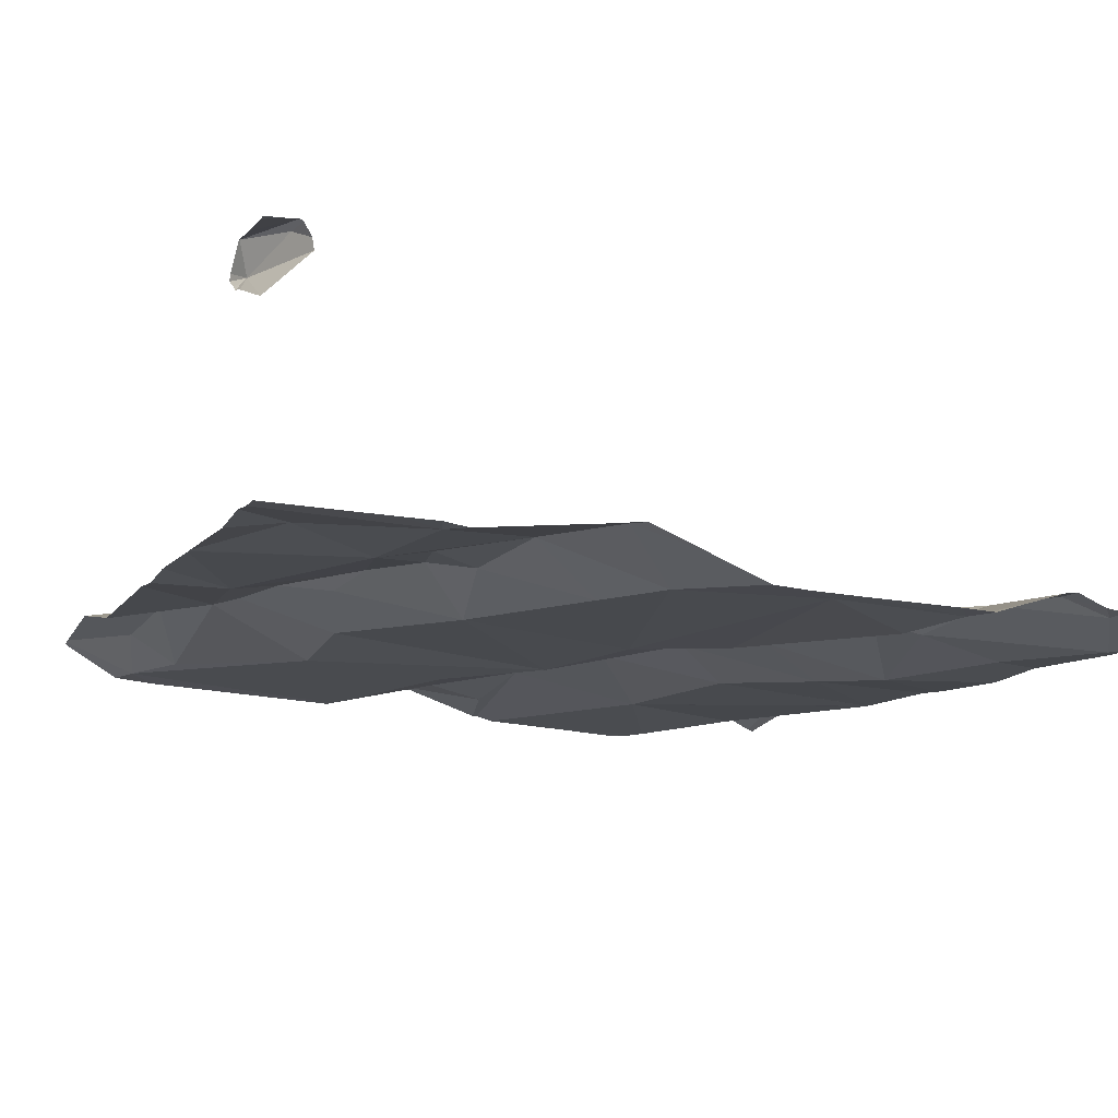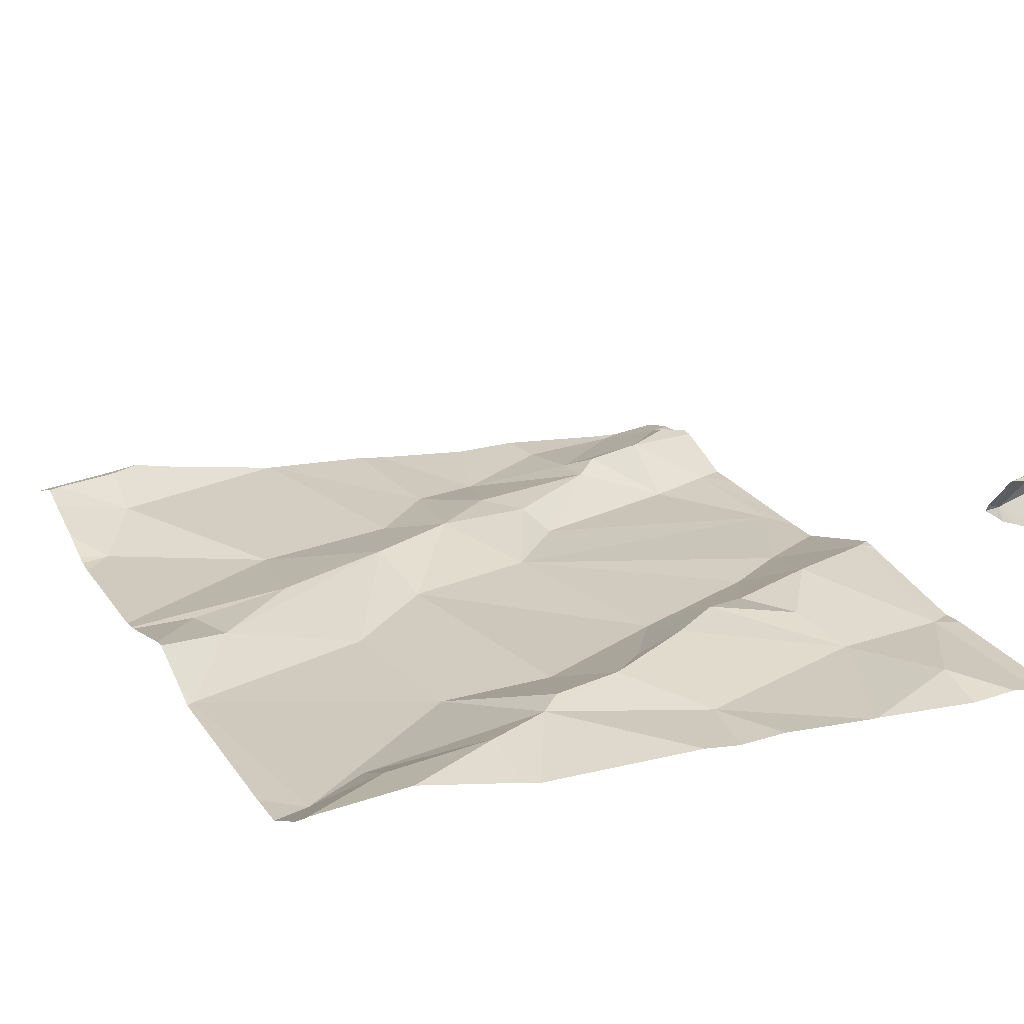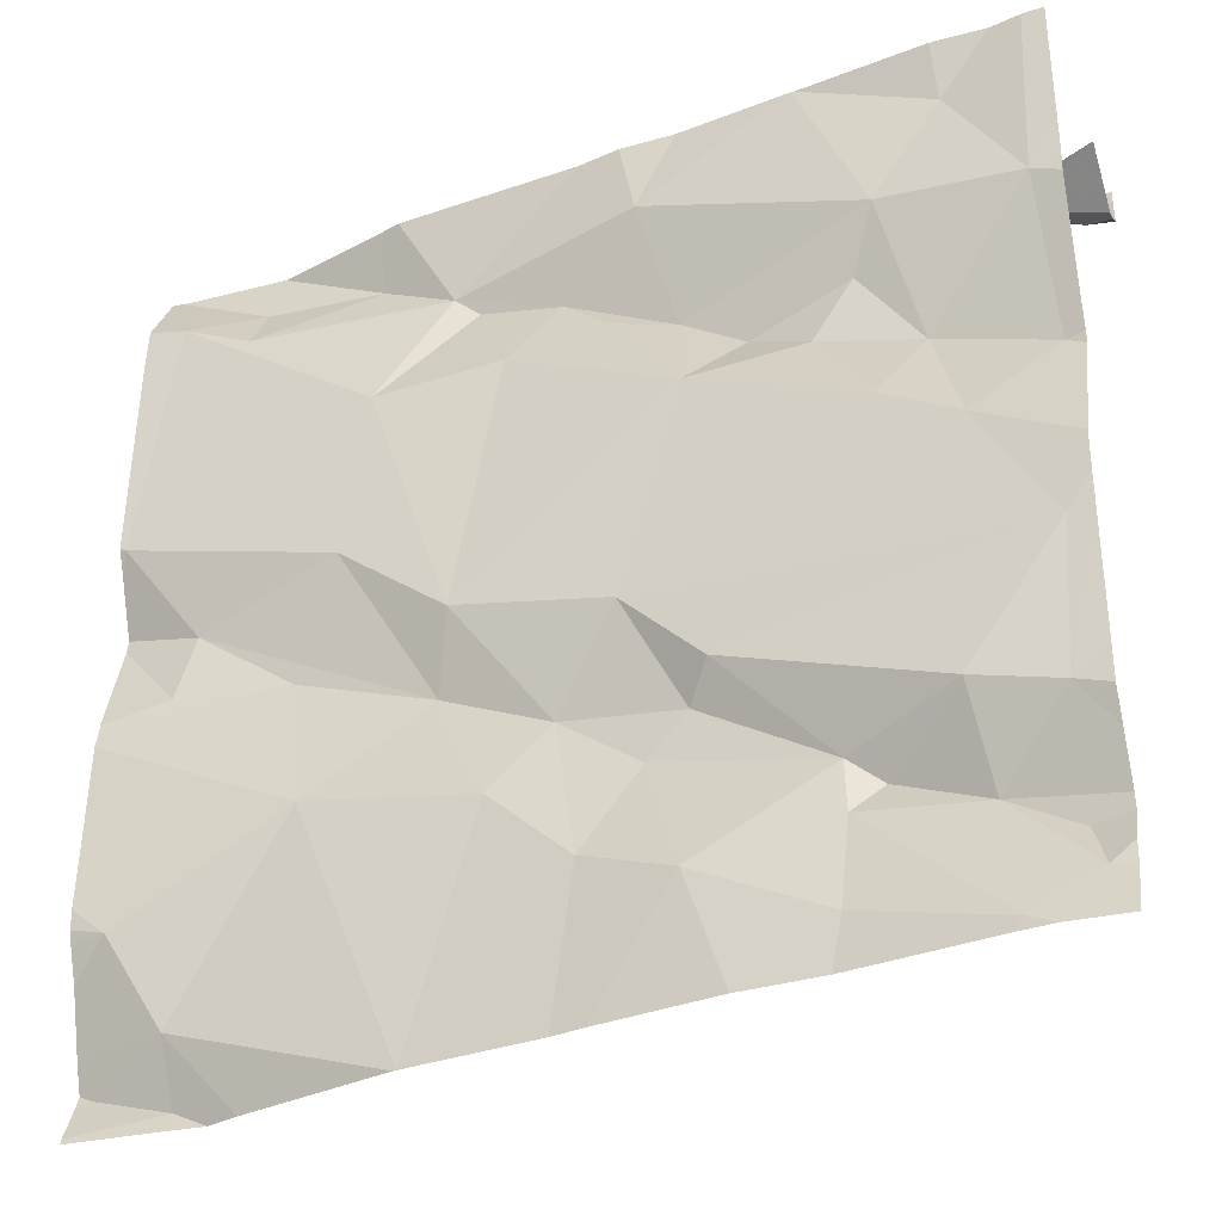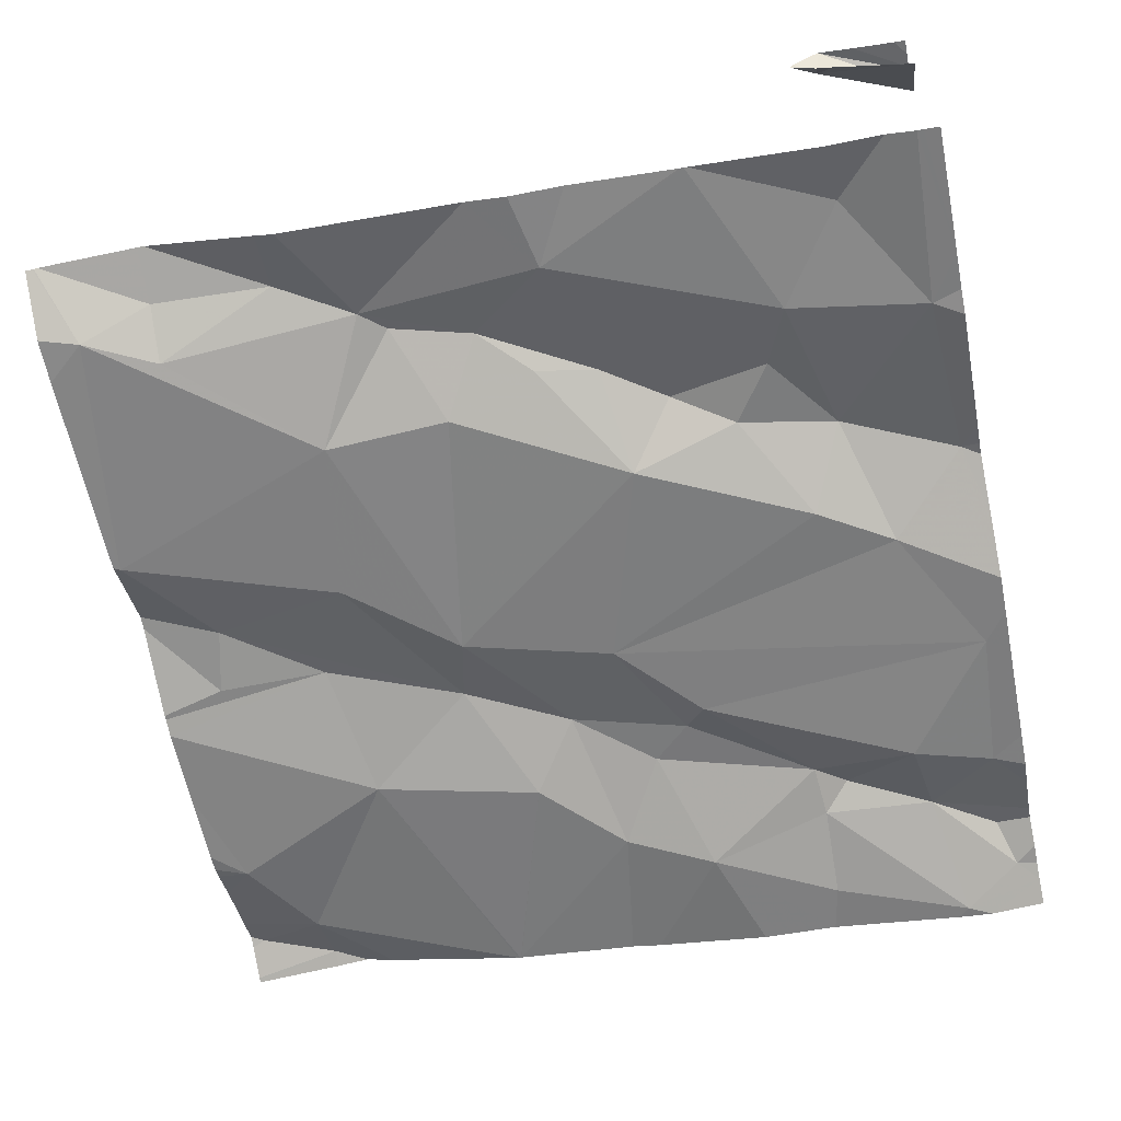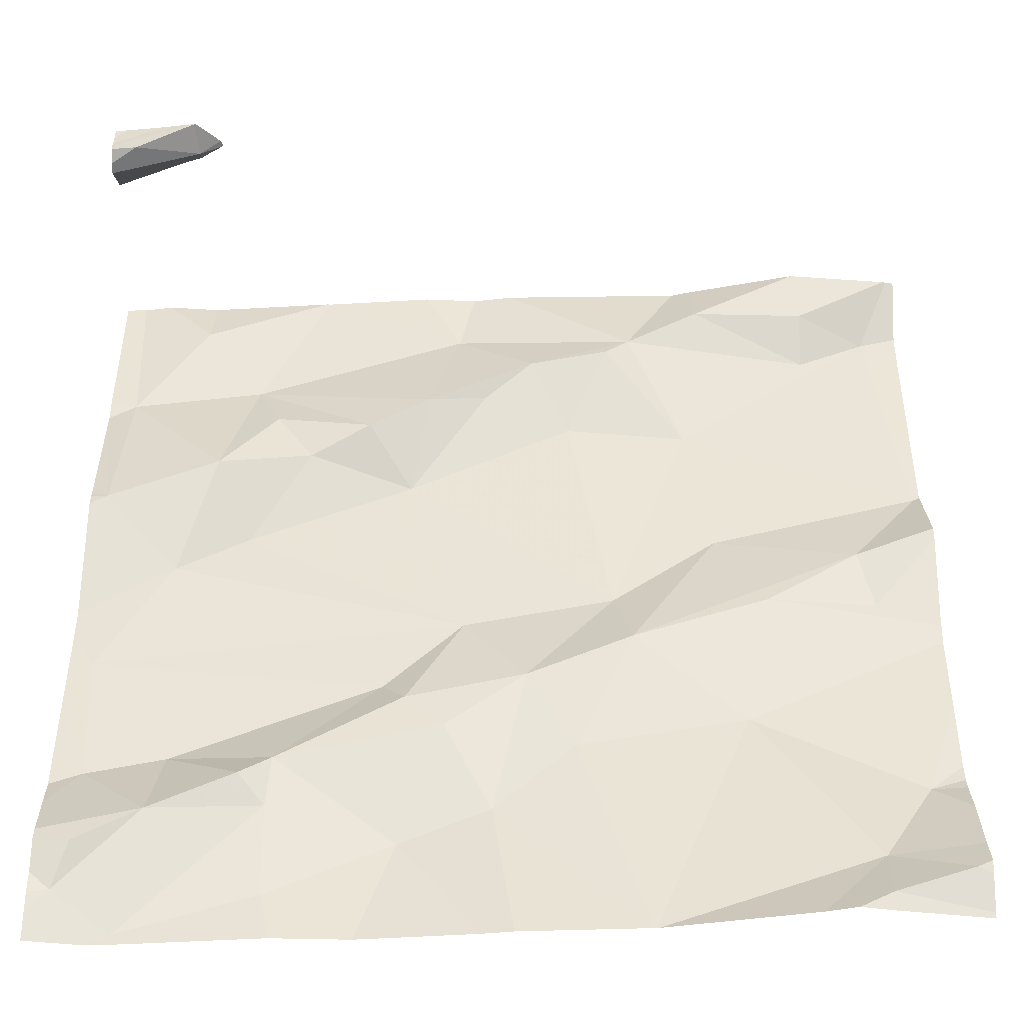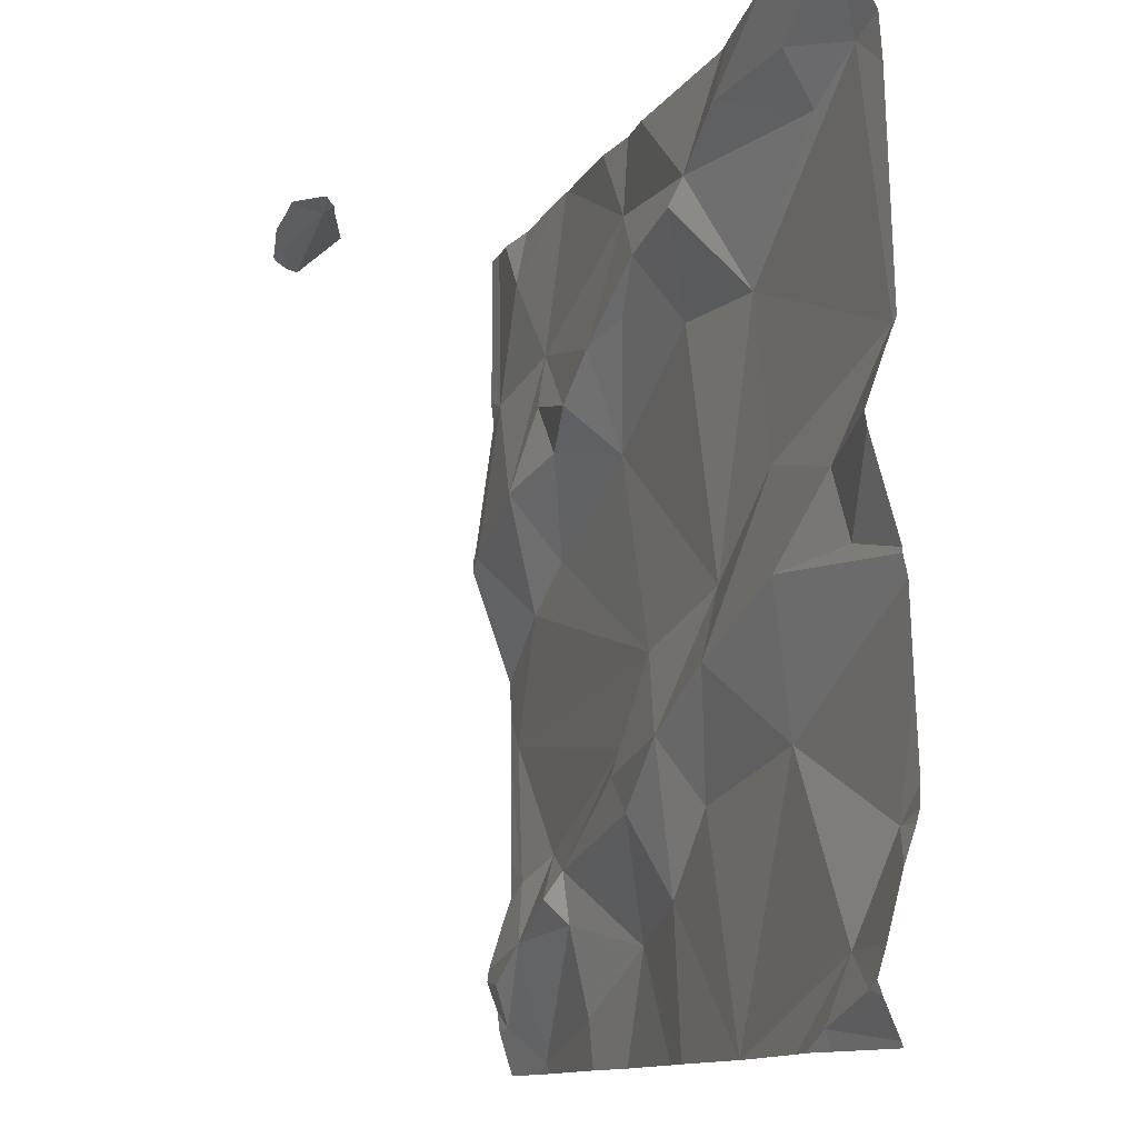
<metadata>
{"format":"obj","ext":"obj","renderer":"f3d","projection":"perspective","resolution":1024,"background":"white","views":[{"elev":-16.2,"azim":-111.5,"up":"+Z"},{"elev":25.6,"azim":153.5,"up":"+Z"},{"elev":-33.8,"azim":-158.9,"up":"+Y"},{"elev":-59.9,"azim":-168.4,"up":"+Z"},{"elev":-46.7,"azim":-3.0,"up":"+Y"},{"elev":-11.9,"azim":64.6,"up":"+Y"}]}
</metadata>
<code>
v -35.63 271.3 503.8
v -35.62 271.1 503.8
v -34.7 271.5 503.8
v -35.57 271.9 504.1
v -34.7 271.5 503.8
v -35.56 271.8 504
v -35.57 270.9 503.8
v -34.7 270.9 503.9
v -35.64 271 503.8
v -34.7 270.9 503.8
v -34.7 271.1 503.8
v -34.7 271.4 503.9
v -35.55 271.4 503.8
v -35.55 271.8 503.8
v -35.64 271.5 503.8
v -35.52 271.5 503.8
v -34.7 271.3 503.8
v -34.7 271.1 503.8
v -35.62 271 503.8
v -35.55 271 503.8
v -35.54 271.1 503.8
v -34.7 271.5 503.8
v -35.63 271.8 504.1
v -34.7 271.4 503.9
v -34.7 271.3 503.8
v -35.55 271.9 503.8
v -34.7 271.8 503.8
v -35.63 271.7 503.8
v -34.7 271.1 503.8
v -34.7 271.2 503.8
v -35.48 271.7 503.8
v -34.7 271.7 503.8
v -34.7 271.3 503.8
v -35.58 271.9 504
v -34.8 270.9 503.9
v -35.6 270.9 503.8
v -35.46 271.1 503.8
v -35.42 271.1 503.8
v -35.43 271.1 503.8
v -35.58 270.9 503.8
v -34.71 270.9 503.8
v -34.78 271.3 503.8
v -34.83 271.8 503.9
v -35.17 270.9 503.8
v -34.95 271.4 503.8
v -34.71 271.5 503.8
v -34.79 271.4 503.8
v -34.8 270.9 503.8
v -35.56 270.9 503.8
v -34.75 271.8 503.8
v -34.74 271.1 503.8
v -35.42 270.9 503.8
v -34.92 271.2 503.8
v -35.53 271.9 504
v -35.43 271 503.8
v -35.29 271 503.8
v -35.45 271.6 503.8
v -35.34 271.6 503.8
v -35.41 271.6 503.8
v -35.47 271.5 503.8
v -35.56 271.9 504
v -35.63 271.9 503.8
v -34.96 271.8 503.9
v -35.05 271.3 503.8
v -35.06 271.4 503.8
v -34.8 271 503.8
v -34.71 271.9 503.9
v -35.03 270.9 503.8
v -35.03 270.9 503.8
v -34.97 271.6 503.8
v -34.9 271.3 503.8
v -35.24 271.8 503.8
v -35.28 271.6 503.8
v -34.82 271.7 503.8
v -34.87 270.9 503.8
v -35.25 271.2 503.8
v -35.29 271.2 503.8
v -35.16 271.2 503.8
v -35.04 271.7 503.9
v -35.31 271.2 503.8
v -35.2 271.1 503.8
v -35.23 271.3 503.8
v -35.29 271.5 503.8
v -35.21 271.7 503.8
v -35.11 271.1 503.8
v -35.11 271.6 503.8
v -35.15 271.7 503.9
v -35.07 271.7 503.9
v -34.72 271 503.9
v -35.66 271.3 503.8
v -35.66 271.3 503.8
v -35.66 271.8 504.1
v -35.66 271.8 504.1
v -35.66 270.9 503.8
v -35.6 271.9 503.8
v -35.66 271.8 504
v -35.66 271.9 504
v -35.66 271.4 503.8
v -35.66 271.4 503.8
v -35.66 271.1 503.8
v -35.66 271.1 503.8
v -35.66 271 503.8
v -35.66 271 503.8
v -35.66 271.1 503.8
v -35.66 271 503.8
v -35.56 271.9 504.1
v -35.66 271.8 504.1
v -35.66 271.8 504.1
v -35.66 271.8 504
v -35.66 271.7 503.8
v -35.66 271.7 503.8
v -35.66 271.7 503.8
v -35.66 271.5 503.8
v -35.66 271.5 503.8
v -35.66 271.5 503.8
v -35.66 271.5 503.8
v -35.66 271 503.8
v -35.56 271.9 504.1
v -34.7 271 503.9
v -34.7 271 503.9
v -34.7 271.1 503.8
v -35.04 270.9 503.8
v -35.21 270.9 503.8
v -35.33 270.9 503.8
v -35.03 270.9 503.8
v -34.84 270.9 503.9
v -35.66 270.9 503.8
v -34.7 270.9 503.8
v -34.83 271.9 503.9
v -34.72 271.9 503.9
v -35.41 271.9 503.8
v -35.4 271.9 503.8
v -35.53 271.9 504
v -34.83 271.9 503.9
v -34.71 271.9 503.9
v -34.96 271.9 503.9
v -35.28 271.9 503.8
v -35.4 271.9 503.8
v -34.98 271.9 503.8
v -35.55 271.9 504
v -35.18 271.9 503.8
v -35.22 271.9 503.8
v -35.6 271.9 504.1
v -35.6 271.9 504.1
v -35.64 271.9 504.1
v -34.7 271.9 503.9
v -35.65 271.9 504.1
v -35.66 271.9 504
v -35.64 271.9 503.8
v -35.66 271.9 503.8
v -35.66 271.9 504.1
f 90 1 91
f 93 92 143
f 4 6 54
f 7 9 94
f 133 6 140
f 91 13 98
f 16 15 13
f 98 15 99
f 102 19 103
f 9 7 20
f 21 1 2
f 132 31 72
f 128 10 41
f 107 93 145
f 23 4 92
f 6 4 23
f 96 23 109
f 126 35 75
f 131 14 31
f 121 51 120
f 15 28 112
f 31 28 16
f 15 16 28
f 130 43 50
f 120 66 119
f 125 85 122
f 20 21 2
f 119 89 8
f 31 14 28
f 8 89 10
f 9 20 19
f 103 20 117
f 28 14 95
f 20 2 100
f 38 37 39
f 124 56 52
f 46 45 47
f 123 56 124
f 129 43 130
f 53 51 30
f 55 7 49
f 131 31 132
f 39 55 56
f 58 57 59
f 13 60 16
f 63 43 129
f 46 47 12
f 64 45 65
f 66 51 53
f 130 50 135
f 32 46 22
f 61 6 34
f 70 46 50
f 65 45 70
f 71 53 25
f 71 47 64
f 45 64 47
f 73 72 31
f 68 53 69
f 64 53 71
f 50 43 74
f 46 70 45
f 47 42 24
f 122 81 44
f 33 71 17
f 44 81 56
f 74 43 63
f 77 76 78
f 50 27 67
f 42 47 71
f 79 63 136
f 21 80 1
f 62 28 95
f 13 1 82
f 82 80 77
f 83 73 58
f 60 13 82
f 21 38 80
f 20 7 39
f 37 38 21
f 7 55 39
f 65 82 78
f 44 56 123
f 84 73 83
f 1 80 82
f 81 85 78
f 56 38 39
f 132 72 138
f 57 31 16
f 83 82 65
f 16 60 59
f 64 78 85
f 56 81 76
f 78 76 81
f 64 85 53
f 31 57 58
f 58 73 31
f 37 21 20
f 20 39 37
f 38 77 80
f 64 65 78
f 56 55 52
f 38 76 77
f 38 56 76
f 82 77 78
f 85 81 122
f 16 59 57
f 83 65 86
f 83 86 84
f 60 83 59
f 58 59 83
f 70 86 65
f 63 79 74
f 70 74 79
f 73 84 87
f 87 88 79
f 72 79 141
f 72 87 79
f 79 88 70
f 87 72 73
f 70 88 86
f 87 84 86
f 60 82 83
f 89 35 10
f 67 27 146
f 50 74 70
f 66 89 119
f 35 66 75
f 69 53 85
f 51 66 120
f 35 89 66
f 34 6 97
f 69 85 125
f 86 88 87
f 90 2 1
f 68 66 53
f 3 46 5
f 91 1 13
f 92 4 106
f 26 14 131
f 17 71 25
f 18 51 121
f 94 9 105
f 36 94 127
f 75 66 68
f 96 6 23
f 97 6 96
f 11 51 18
f 22 46 3
f 98 13 15
f 99 15 115
f 100 2 101
f 52 55 49
f 5 46 12
f 101 2 104
f 102 9 19
f 12 47 24
f 49 7 40
f 103 19 20
f 104 2 90
f 95 14 26
f 25 53 30
f 105 9 102
f 29 51 11
f 48 35 126
f 108 23 92
f 118 4 54
f 30 51 29
f 109 23 108
f 34 97 148
f 41 10 35
f 110 28 111
f 27 50 32
f 32 50 46
f 111 28 62
f 54 6 133
f 112 28 110
f 113 15 112
f 24 42 33
f 114 15 113
f 33 42 71
f 40 7 36
f 115 15 116
f 116 15 114
f 106 4 118
f 36 7 94
f 41 35 48
f 117 20 100
f 134 63 129
f 135 50 67
f 136 63 134
f 137 72 142
f 138 72 137
f 139 79 136
f 140 6 61
f 141 79 139
f 142 72 141
f 143 92 106
f 144 93 143
f 145 93 144
f 147 107 145
f 149 111 62
f 150 111 149
f 151 107 147

</code>
